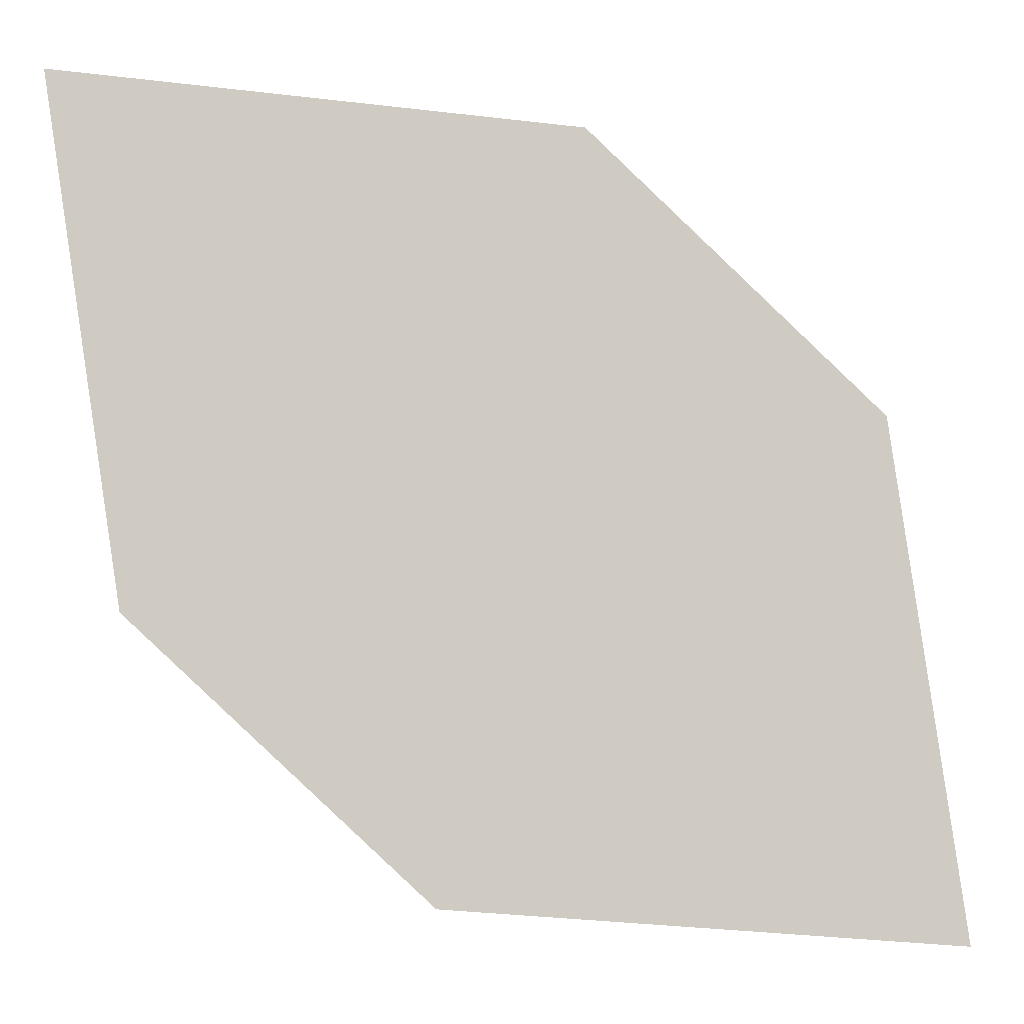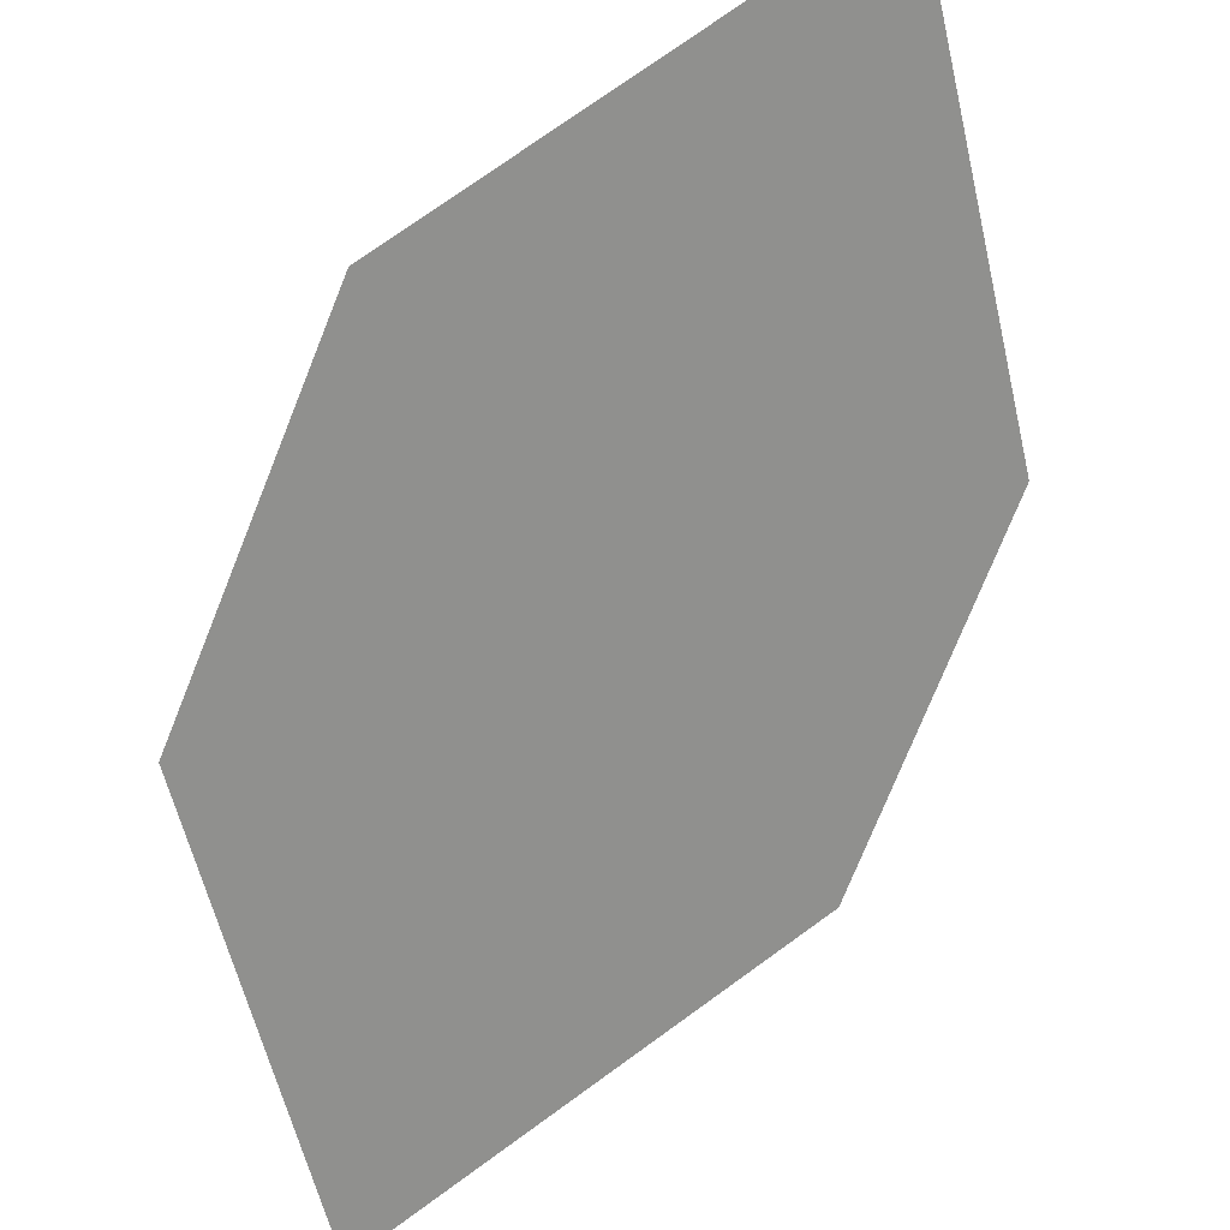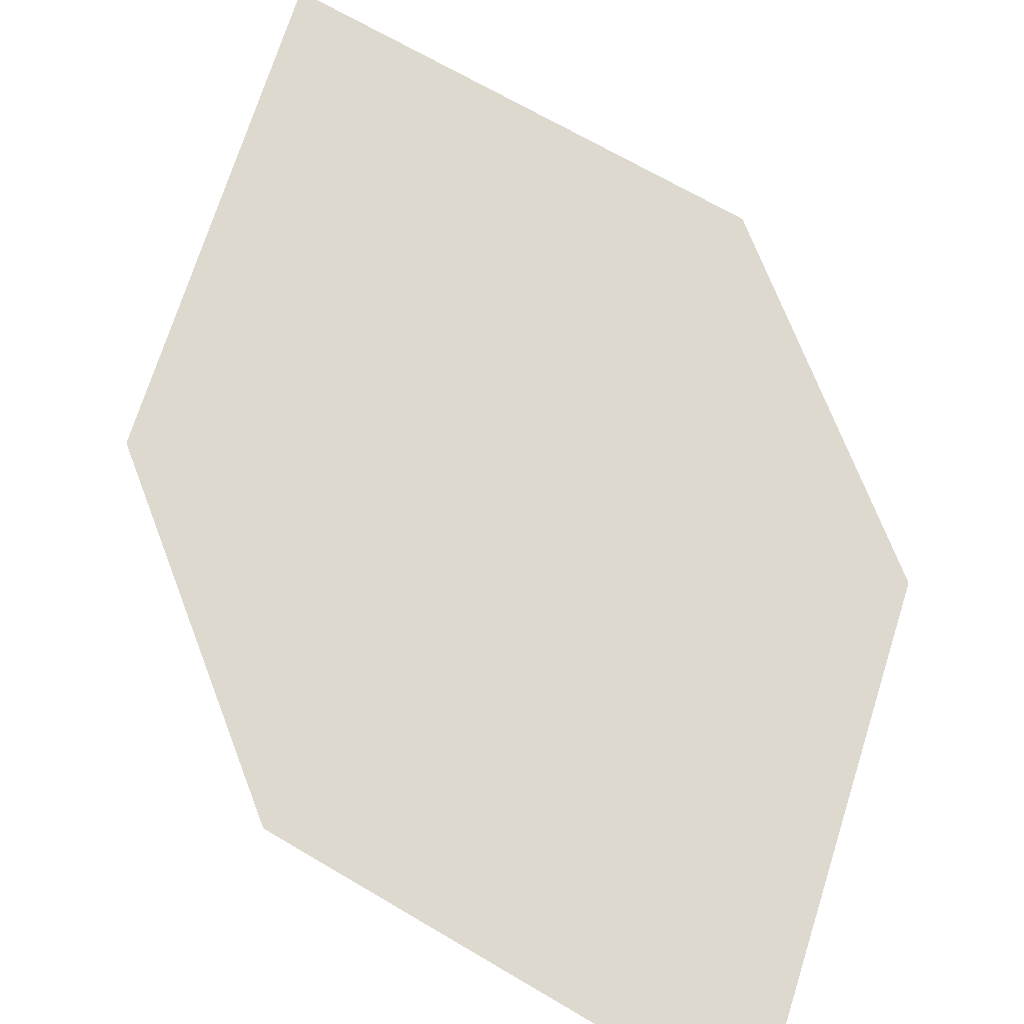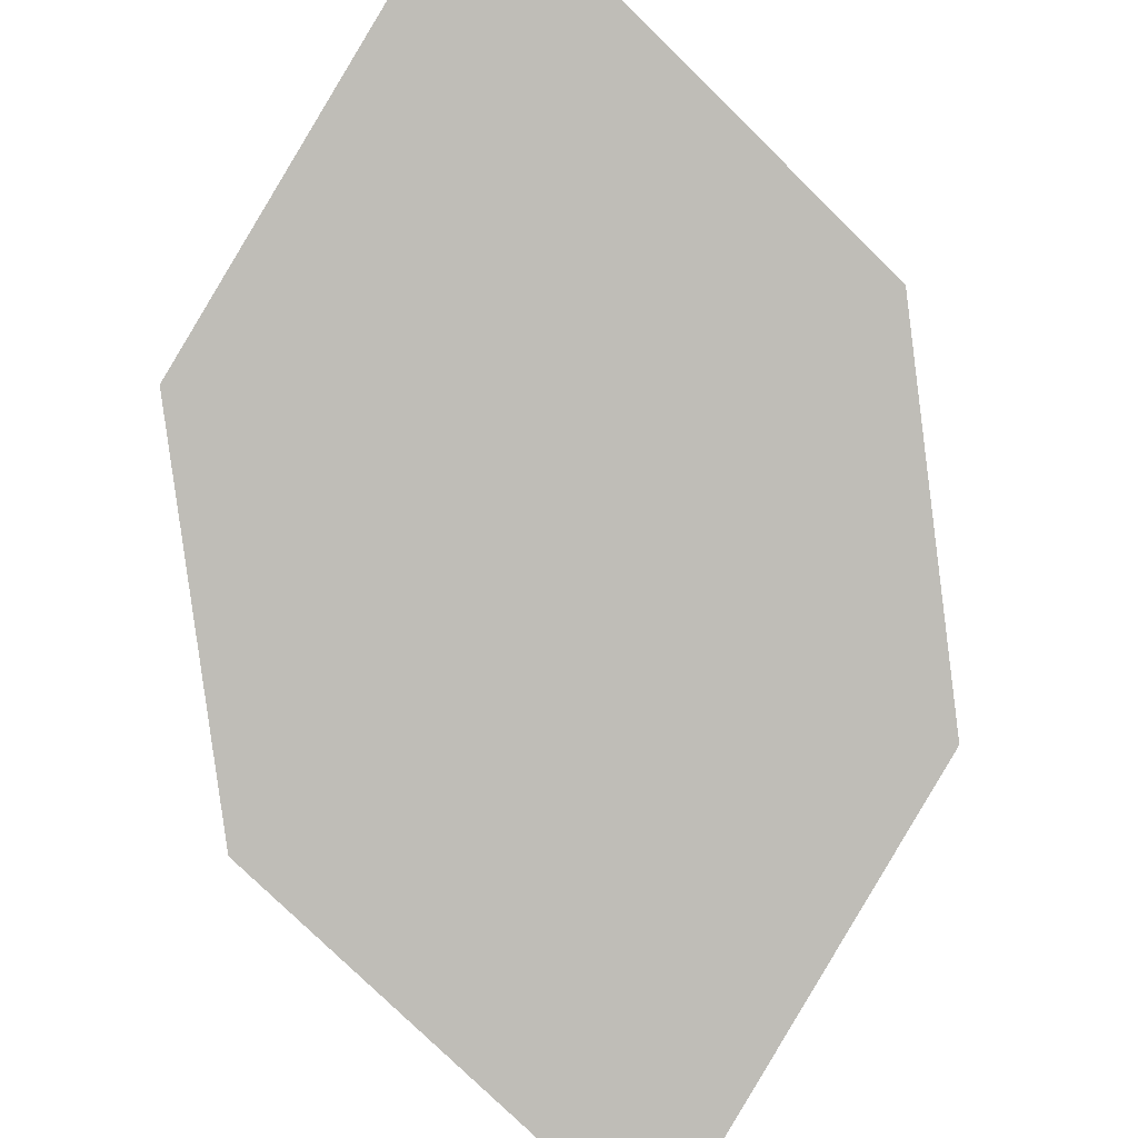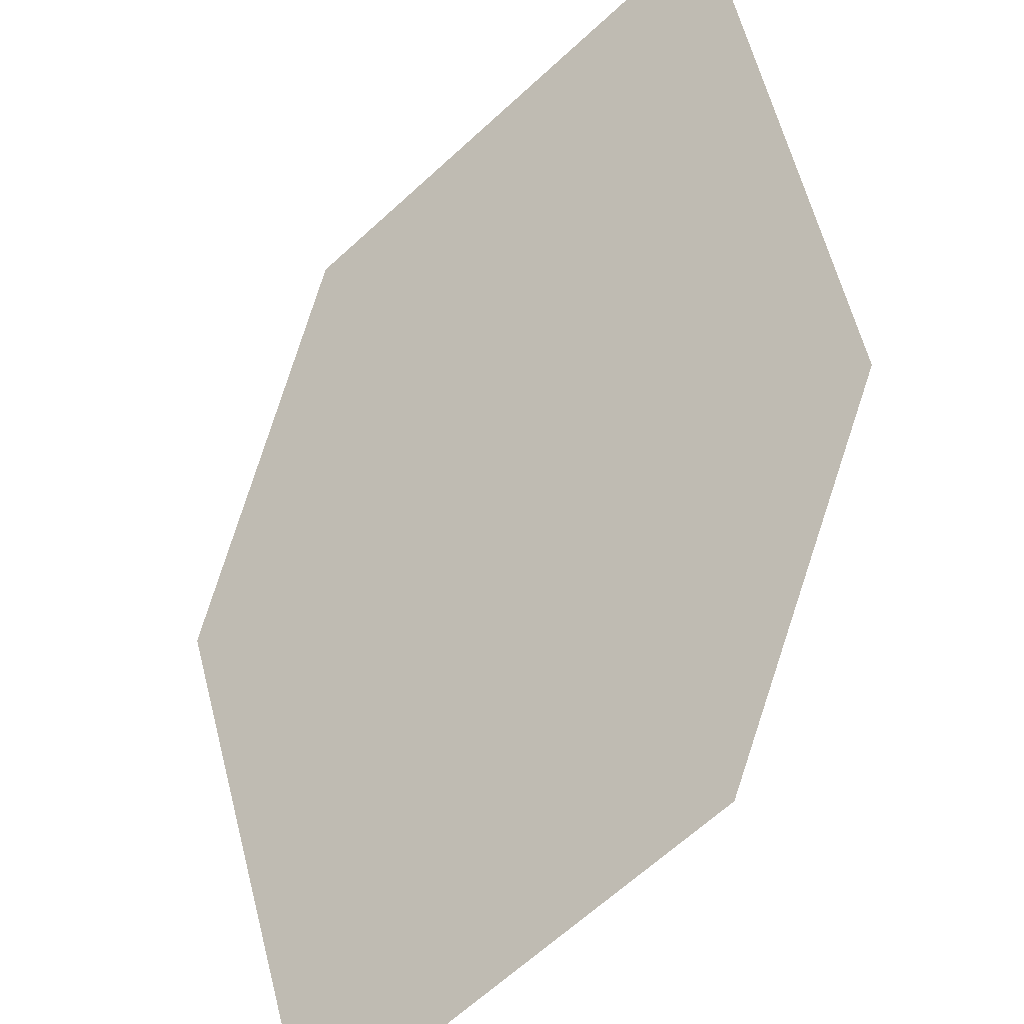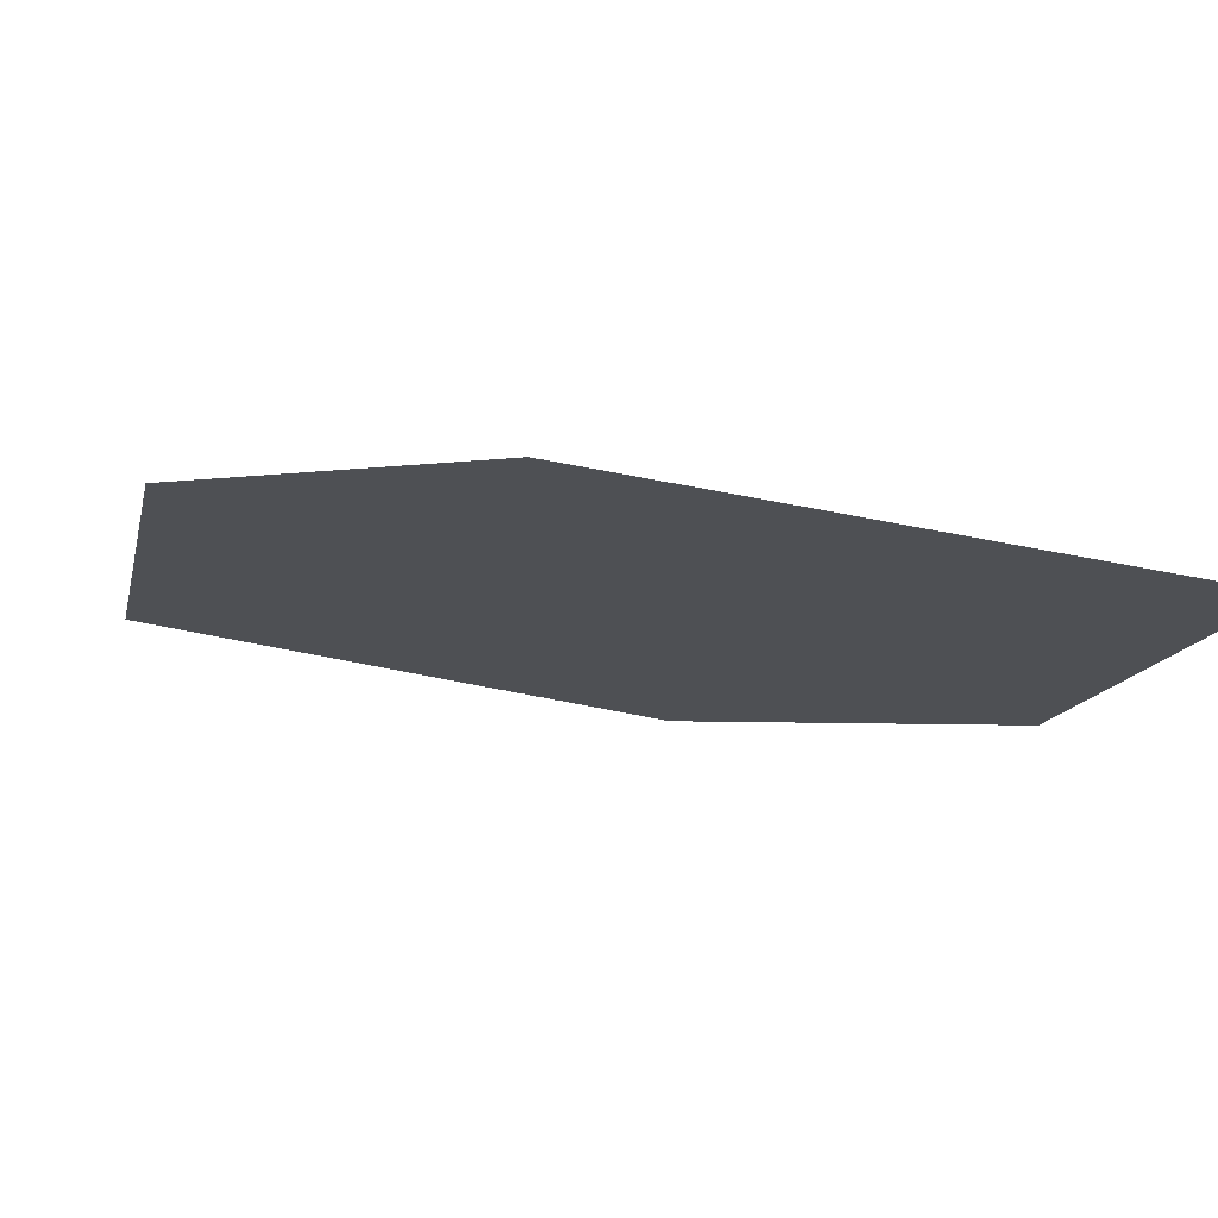
<metadata>
{"format":"obj","ext":"obj","renderer":"f3d","projection":"perspective","resolution":1024,"background":"white","views":[{"elev":26.3,"azim":158.5,"up":"+Y"},{"elev":-41.8,"azim":111.8,"up":"+Z"},{"elev":-75.8,"azim":162.4,"up":"+Z"},{"elev":-52.5,"azim":146.4,"up":"+Z"},{"elev":-55.8,"azim":24.3,"up":"+Y"},{"elev":-72.9,"azim":154.0,"up":"+Y"}]}
</metadata>
<code>
o leaves.221
v 0.02772 0.136 2.116
v 0.07265 0.1423 2.13
v 0.092 0.2066 2.173
v 0.02565 0.1767 2.14
v 0.04707 0.2003 2.159
v 0.09407 0.1659 2.149
f 1 2 6 3
f 1 3 5 4

</code>
